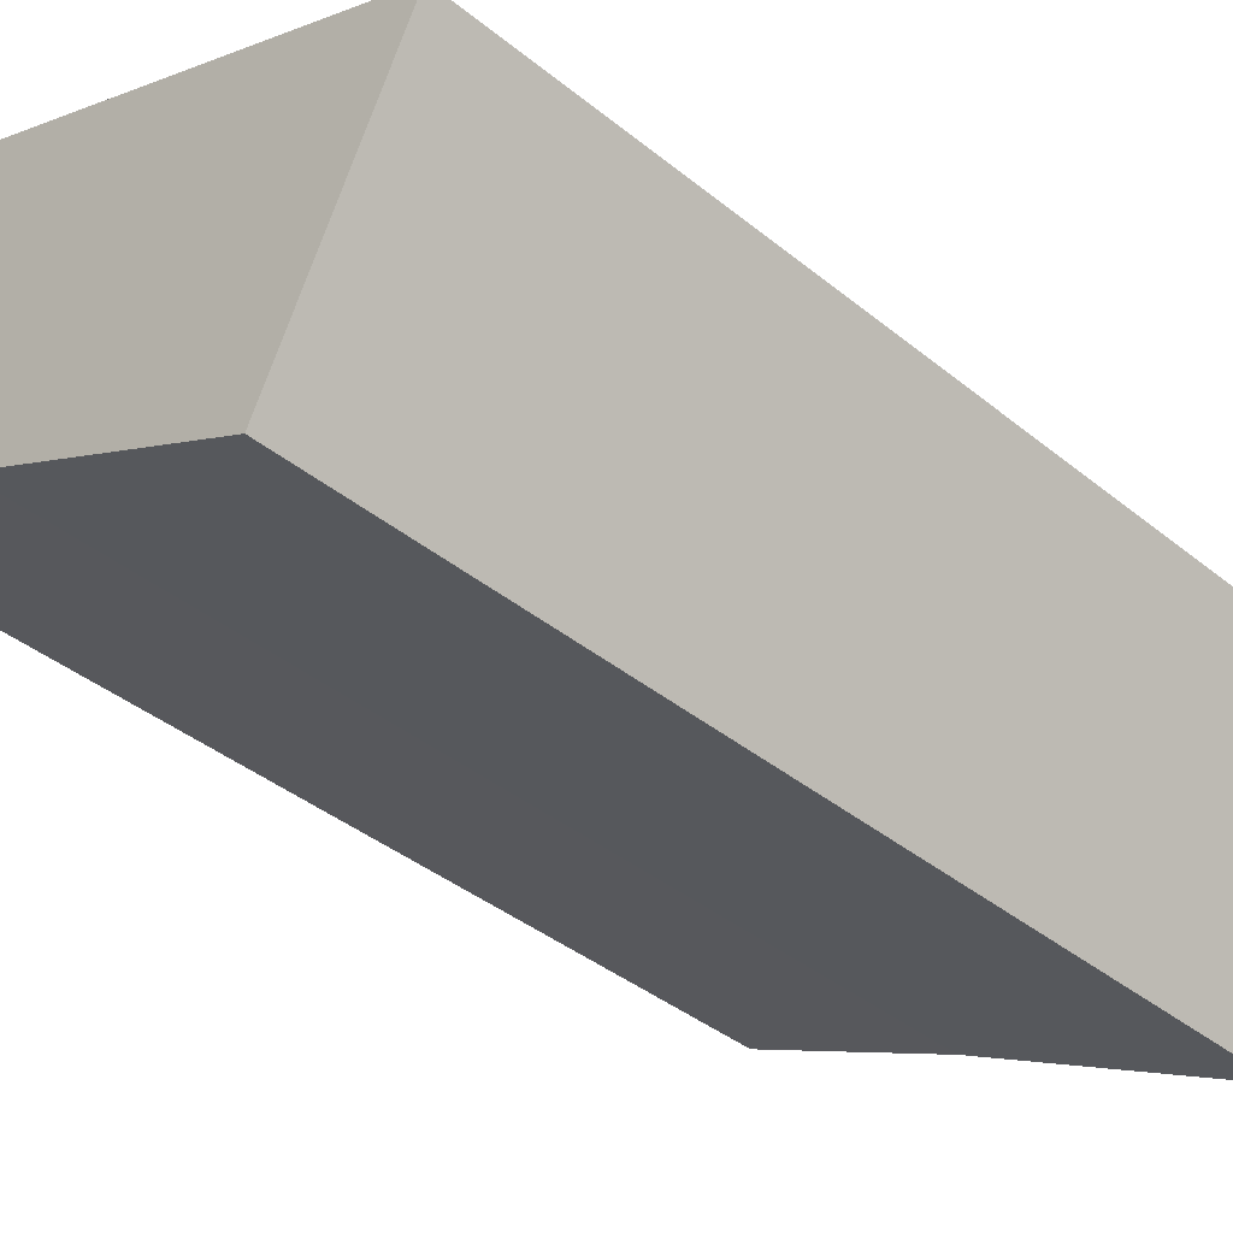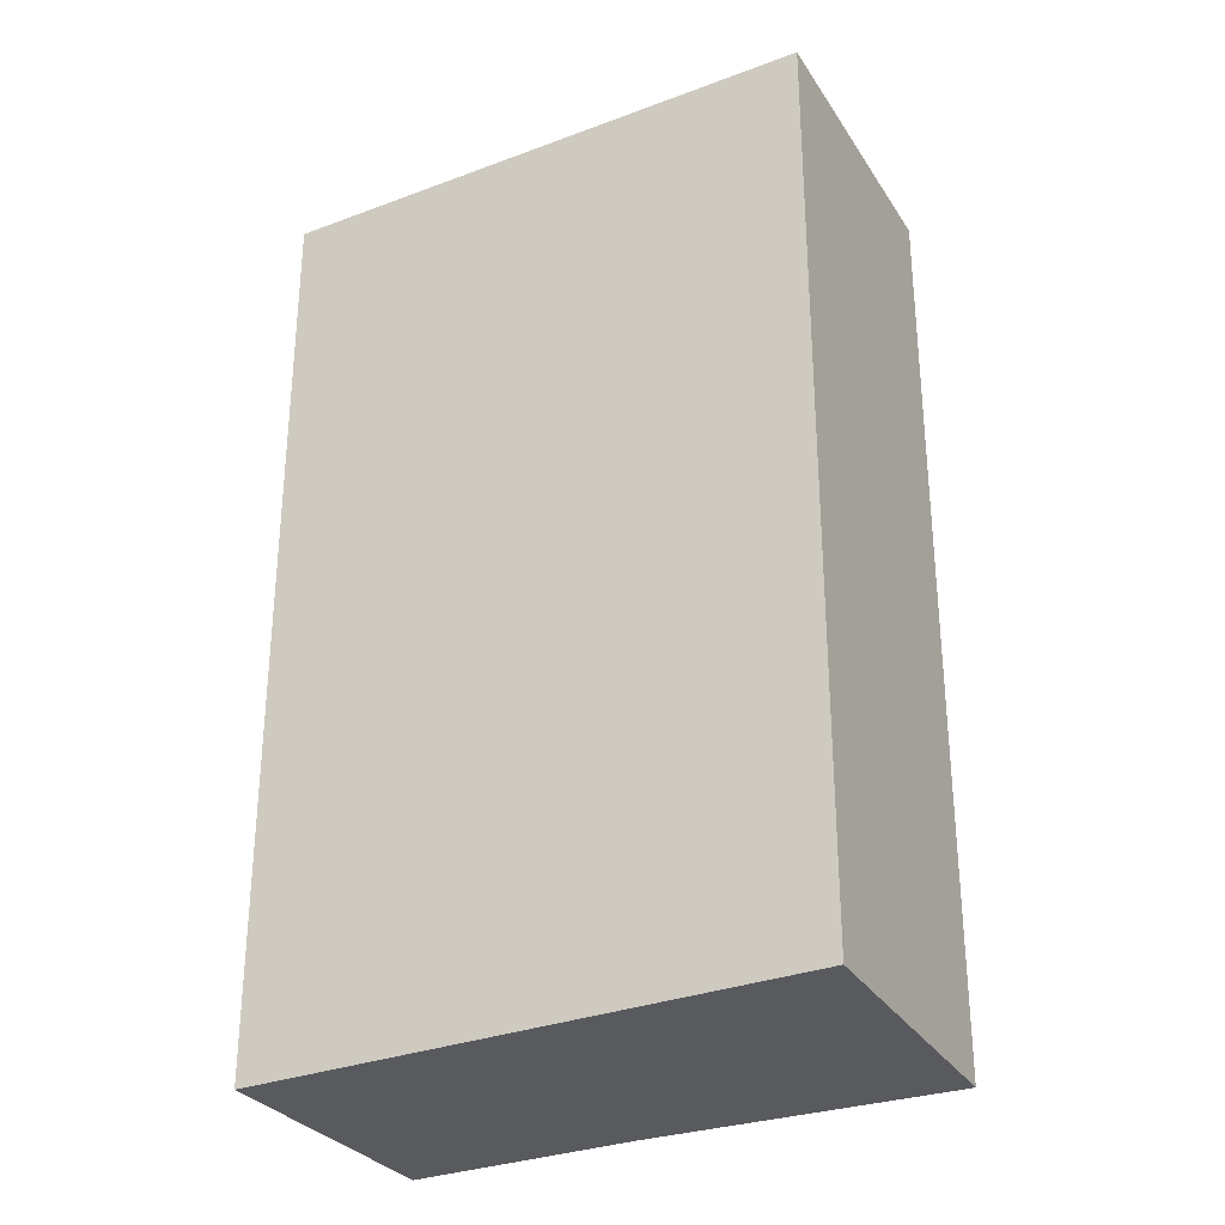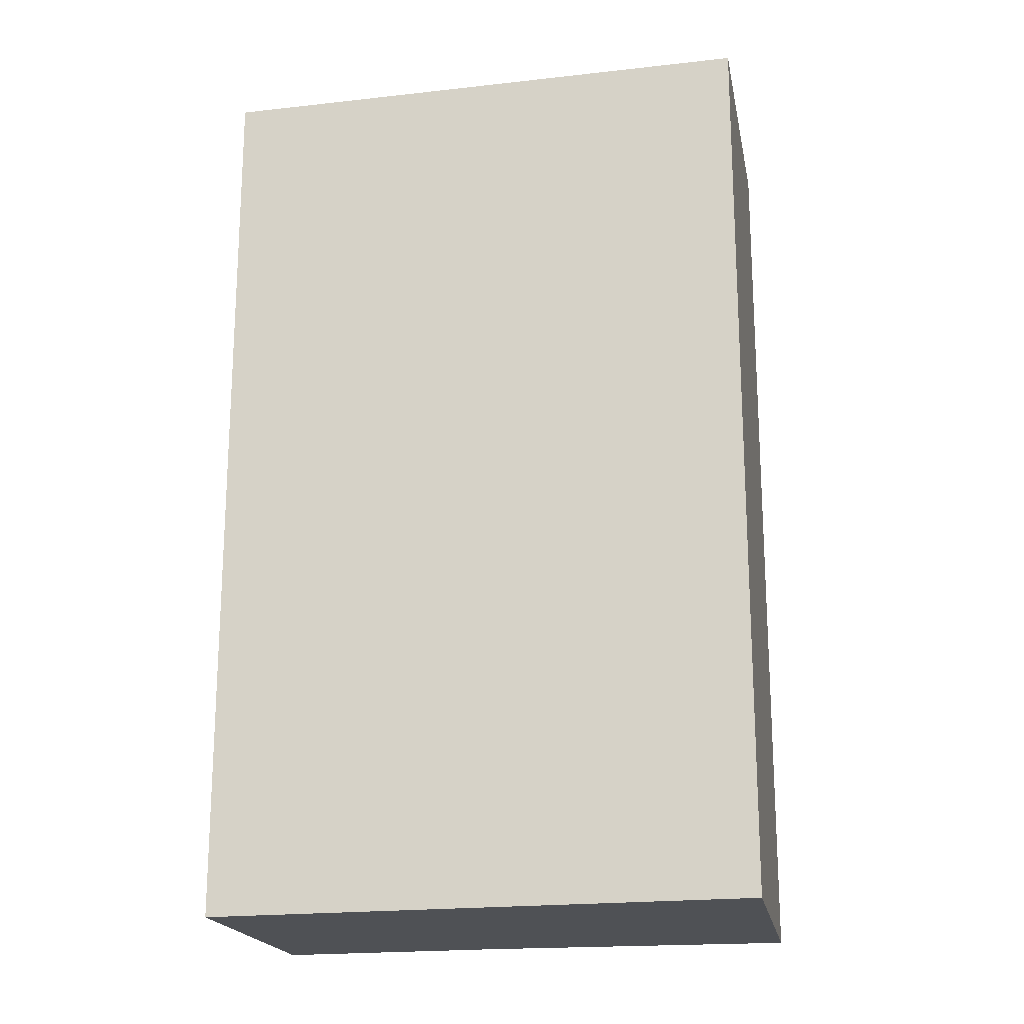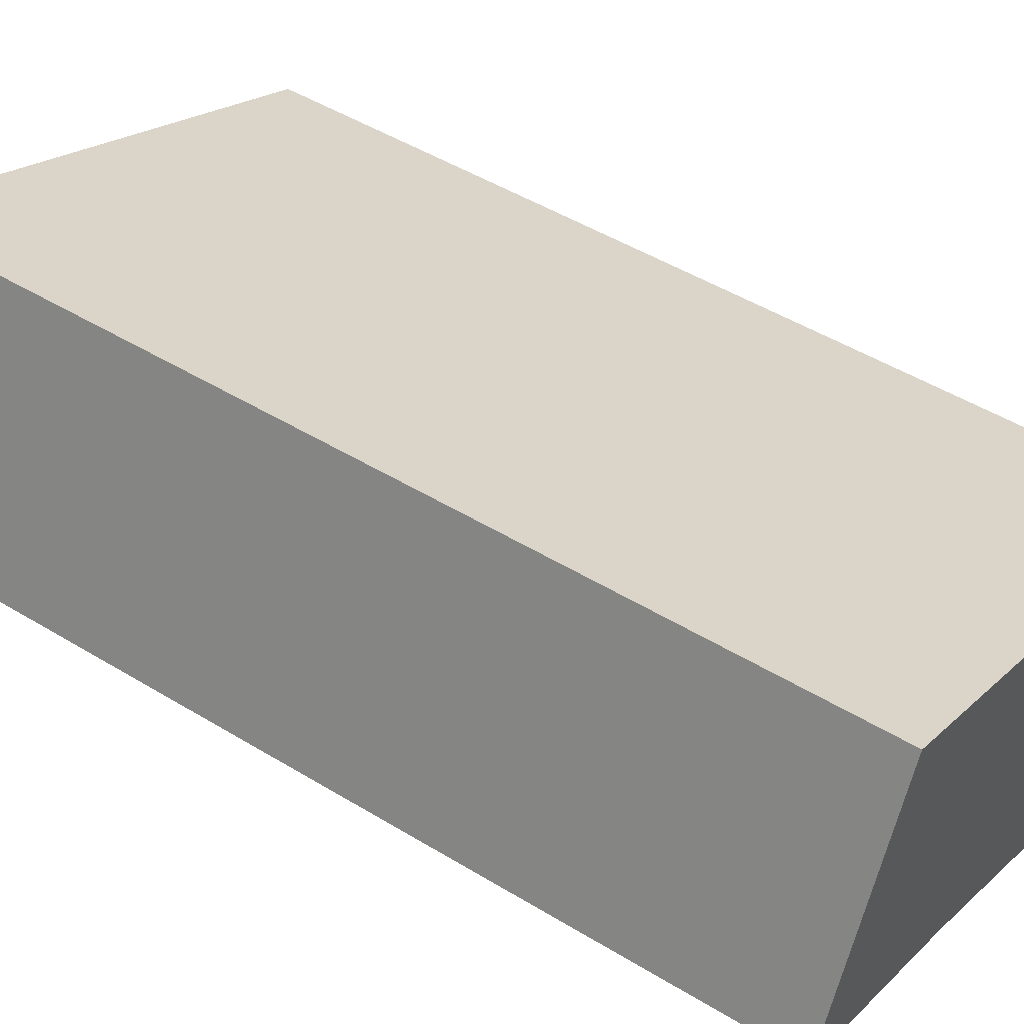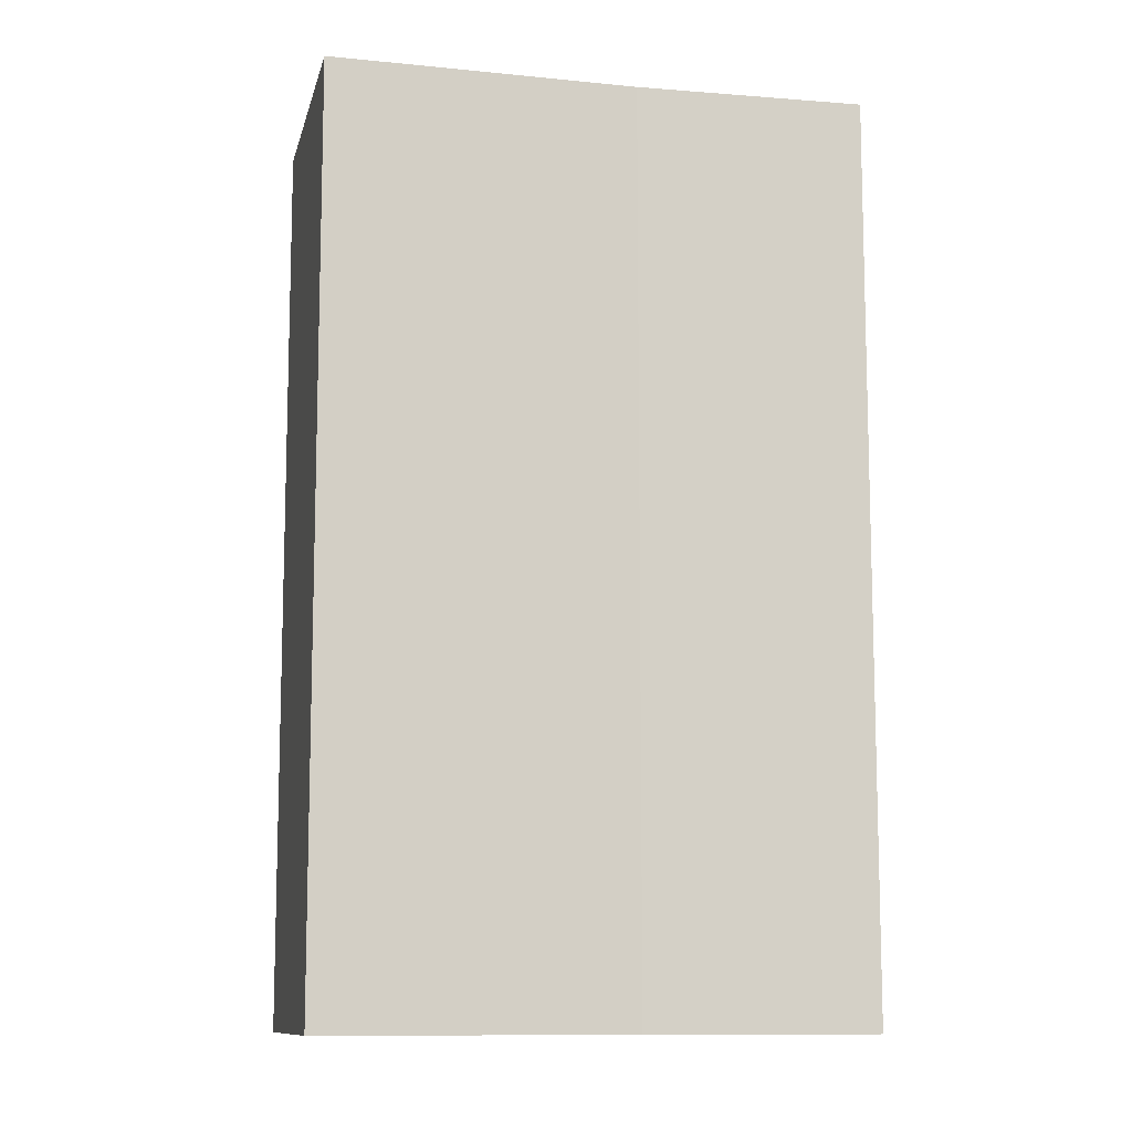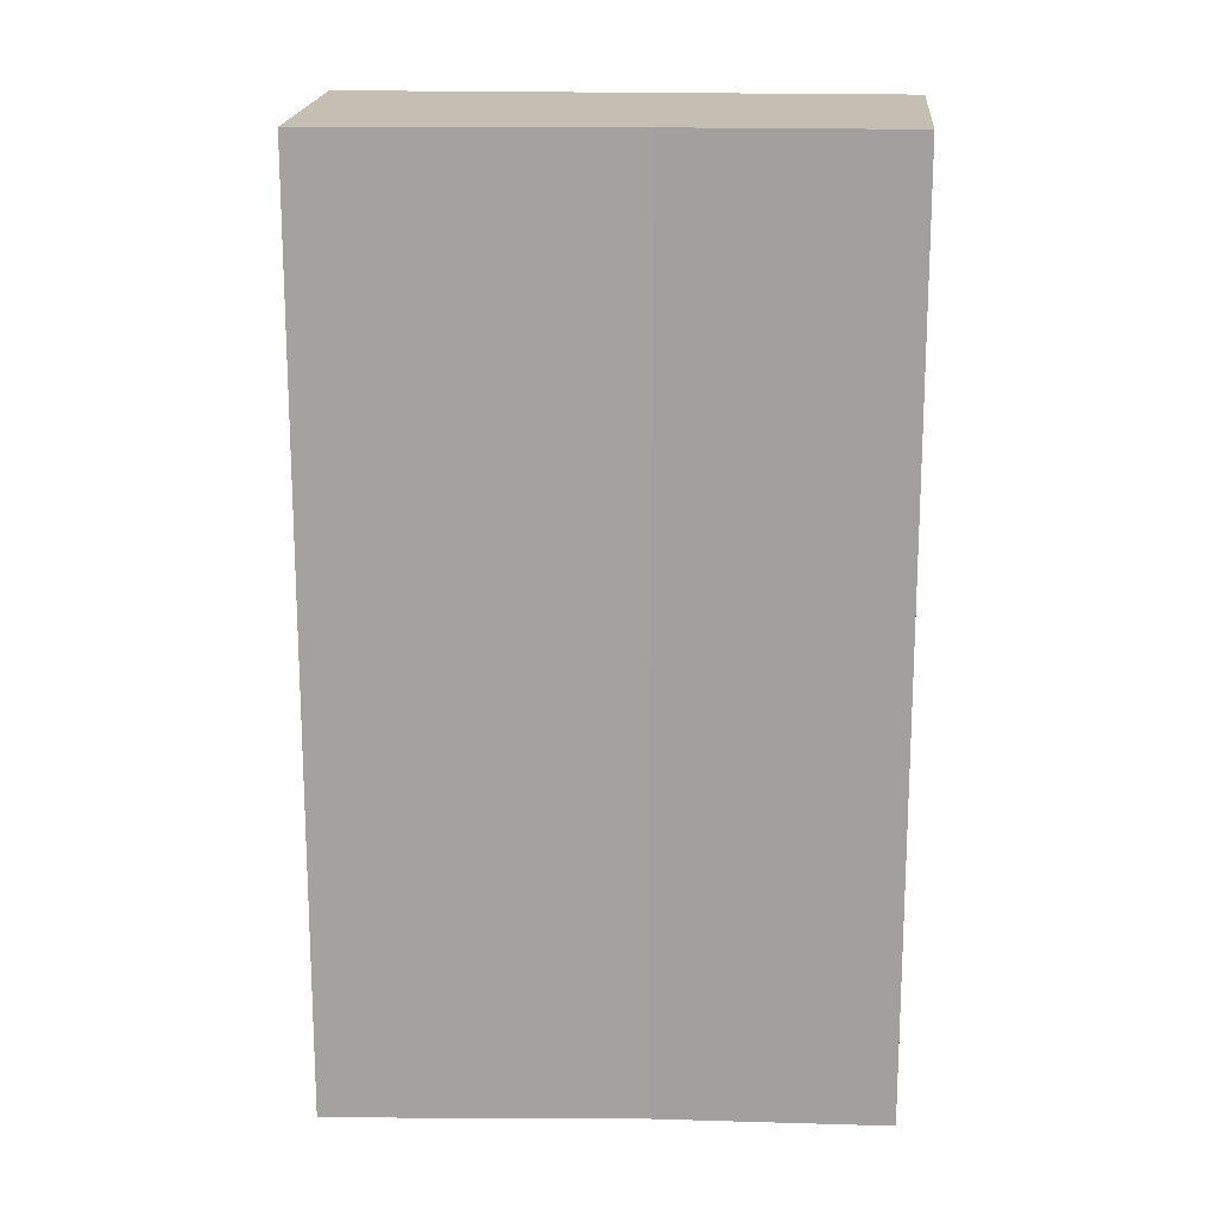
<metadata>
{"format":"obj","ext":"obj","renderer":"f3d","projection":"perspective","resolution":1024,"background":"white","views":[{"elev":-39.4,"azim":44.8,"up":"+Z"},{"elev":-31.1,"azim":52.9,"up":"+Y"},{"elev":-20.0,"azim":36.5,"up":"+Y"},{"elev":48.6,"azim":-55.8,"up":"+Z"},{"elev":-10.7,"azim":-166.4,"up":"+Y"},{"elev":17.6,"azim":-151.6,"up":"+Y"}]}
</metadata>
<code>
v  4.359 6.552 0.121
v  0 6.552 4.012e-16
v  0.757 6.552 1.765
v  1.492 6.552 -0.698
v  3.451 6.552 -1.735
v  3.568 6.552 -1.496
v  0 0 0
v  0.757 -1.081e-16 1.765
v  4.359 -7.409e-18 0.121
v  3.451 1.062e-16 -1.735
v  3.568 9.16e-17 -1.496
v  1.492 4.274e-17 -0.698
g defaultobject
f 1 2 3
f 2 1 4
f 4 1 5
f 5 1 6
f 7 3 2
f 3 7 8
f 8 1 3
f 1 8 9
f 9 6 1
f 6 9 5
f 5 9 10
f 10 9 11
f 12 2 4
f 2 12 7
f 10 4 5
f 4 10 12
f 7 9 8
f 9 7 12
f 9 12 10
f 9 10 11

</code>
